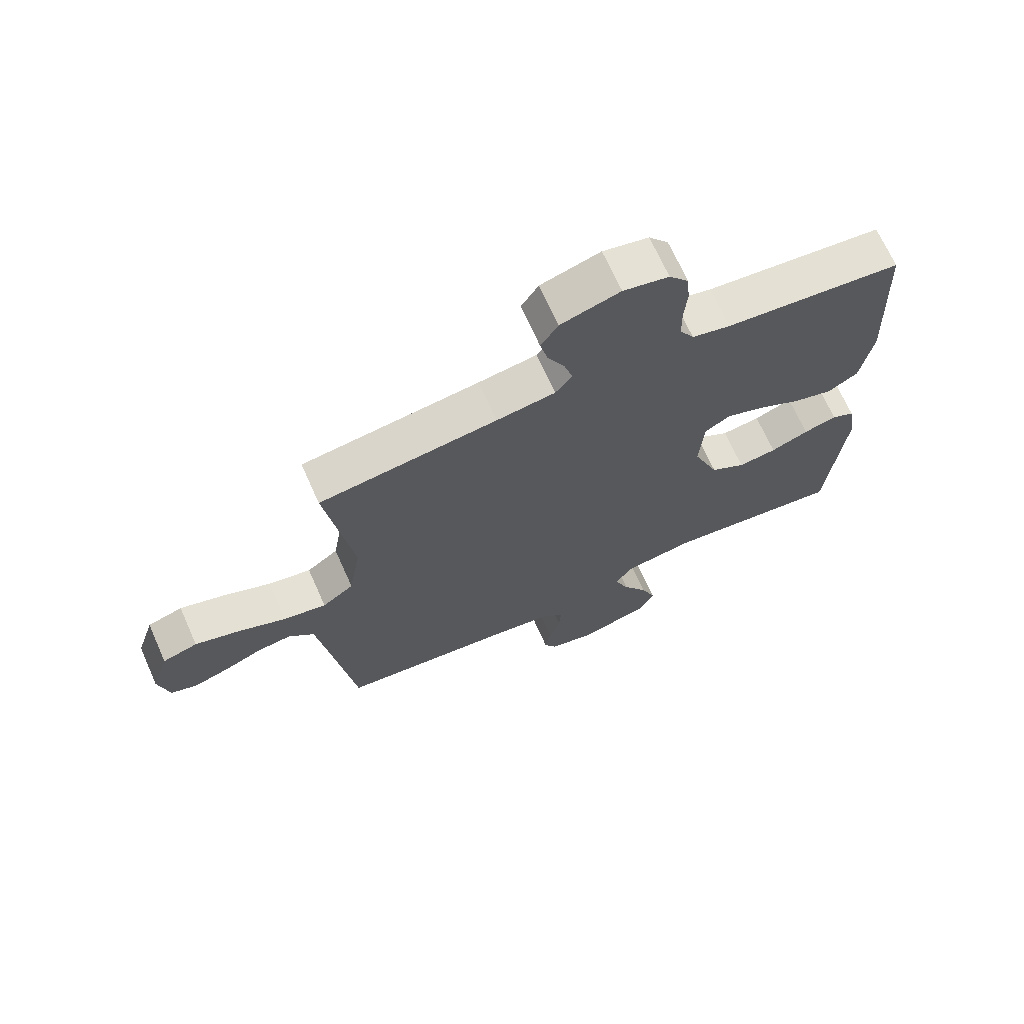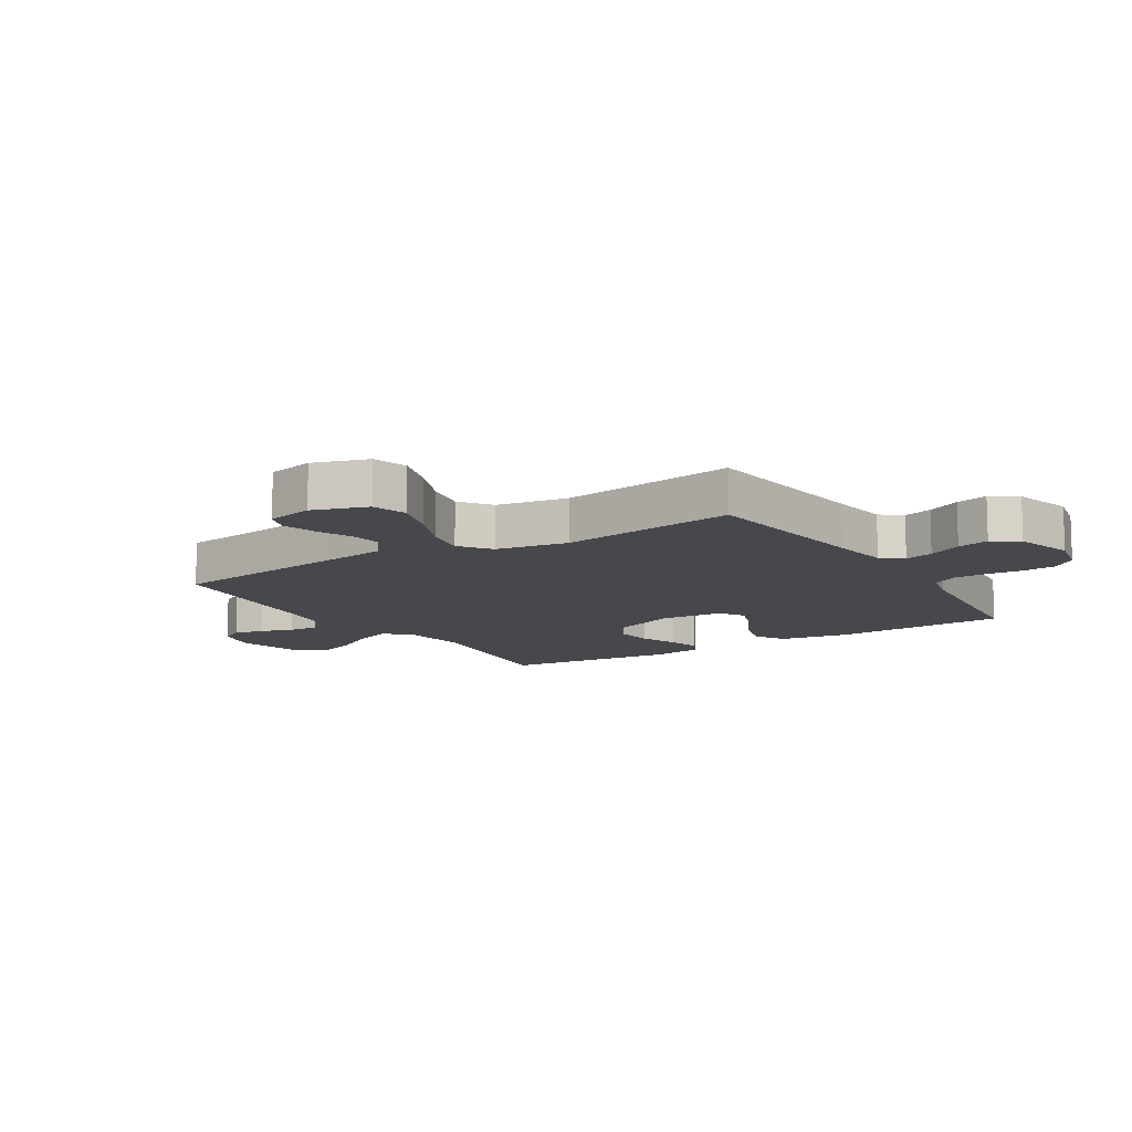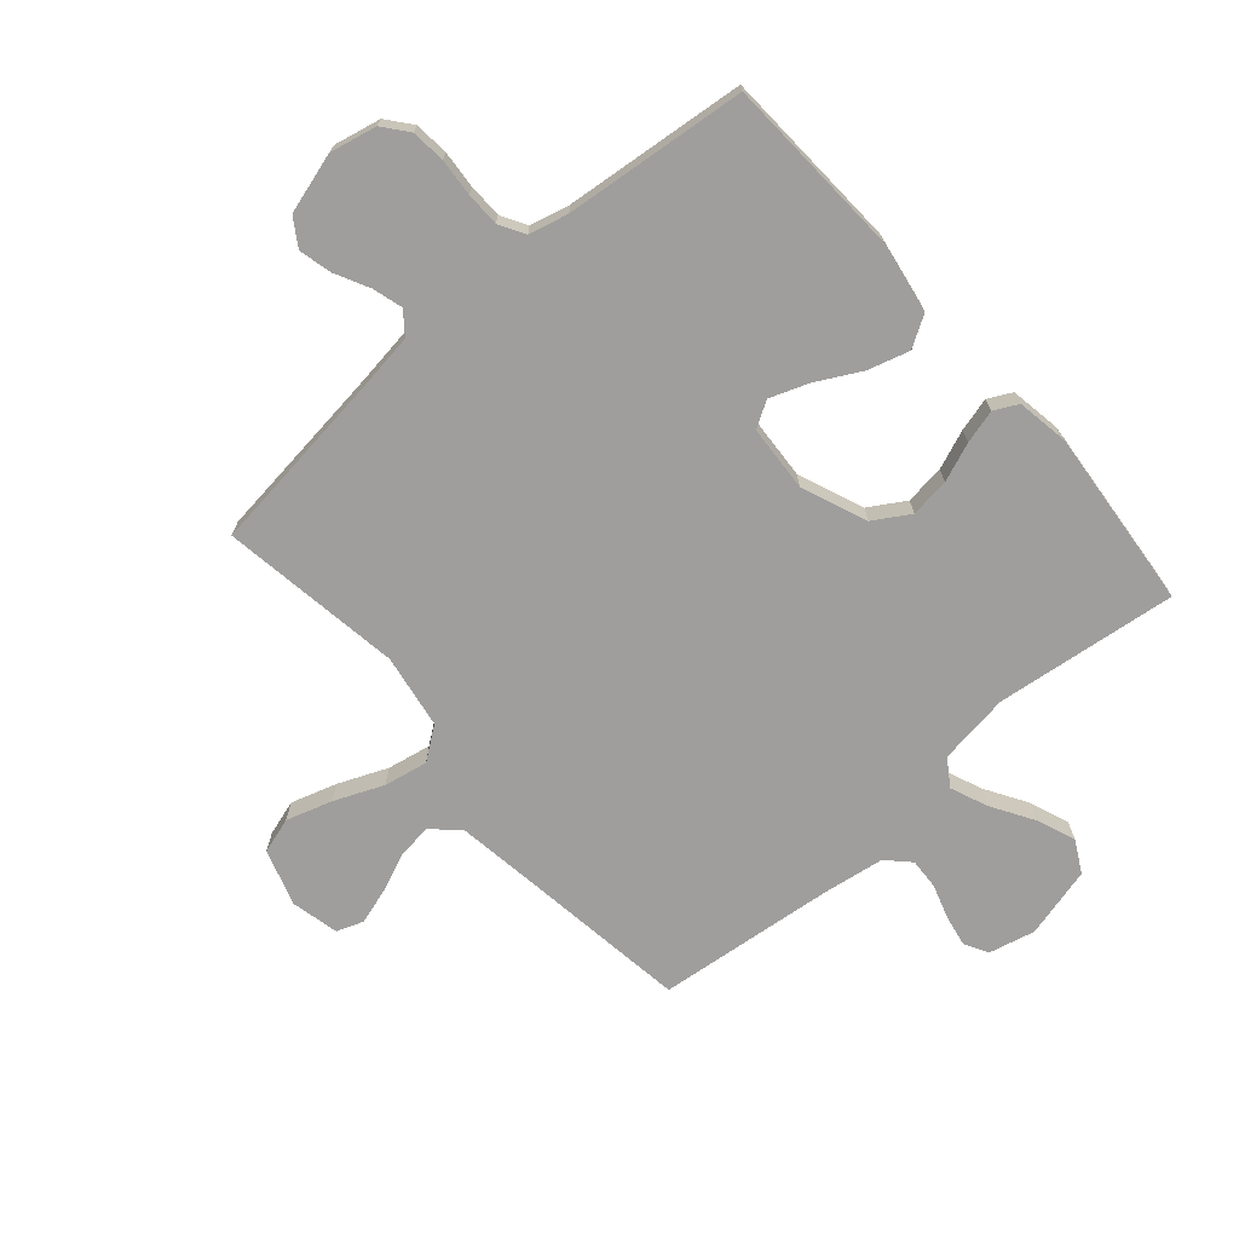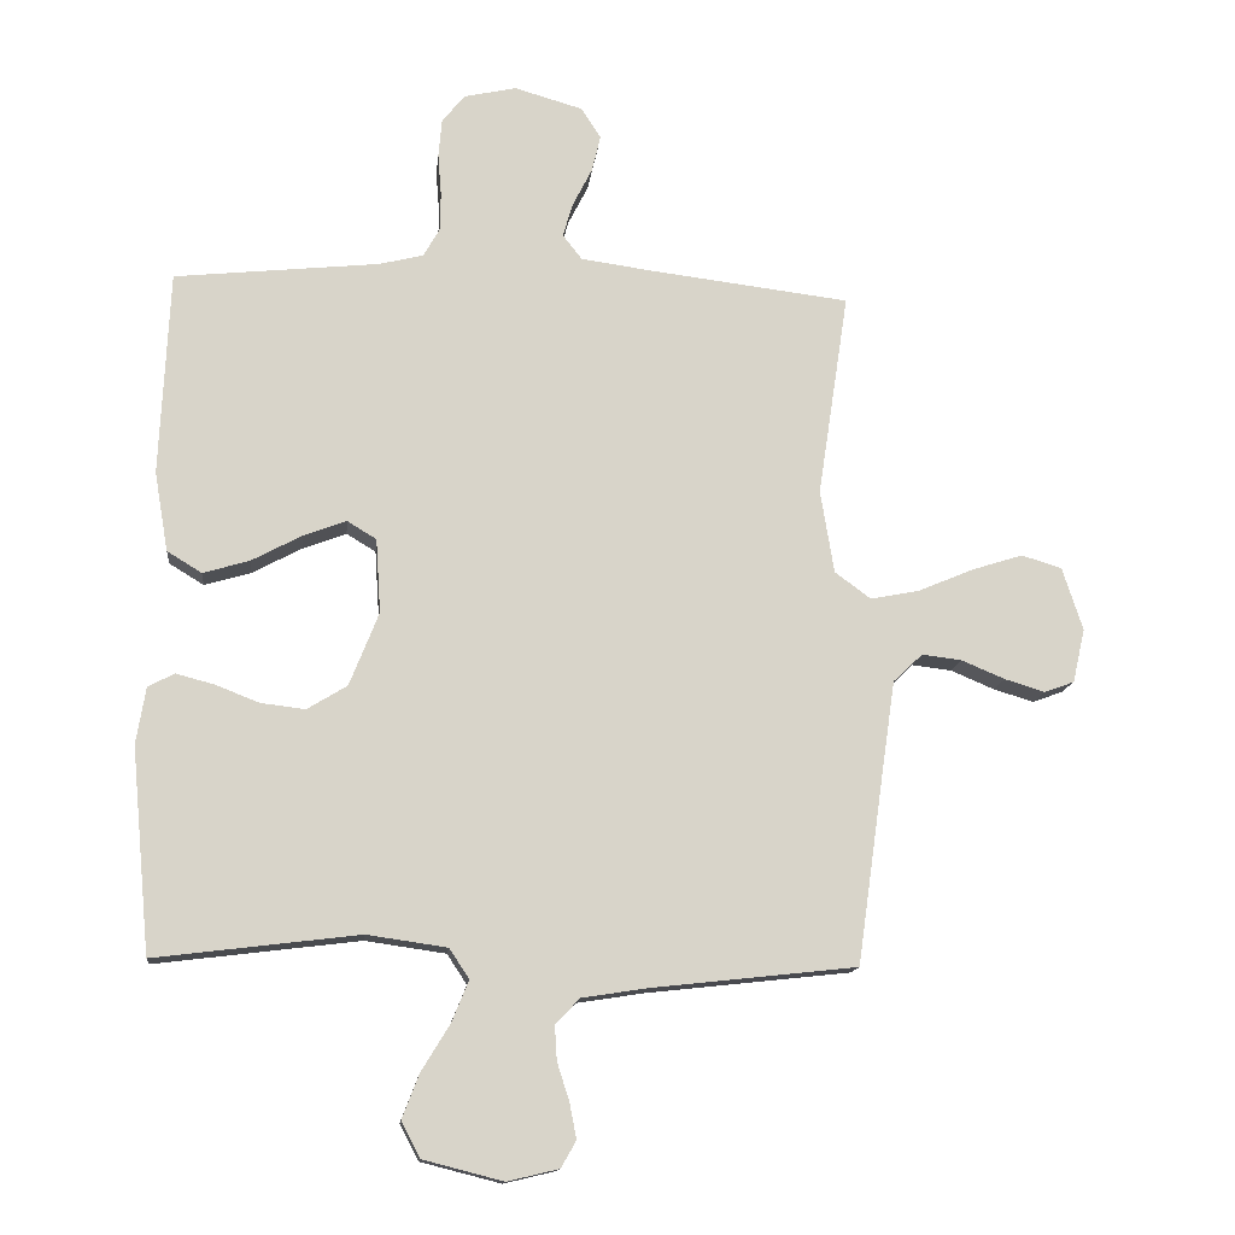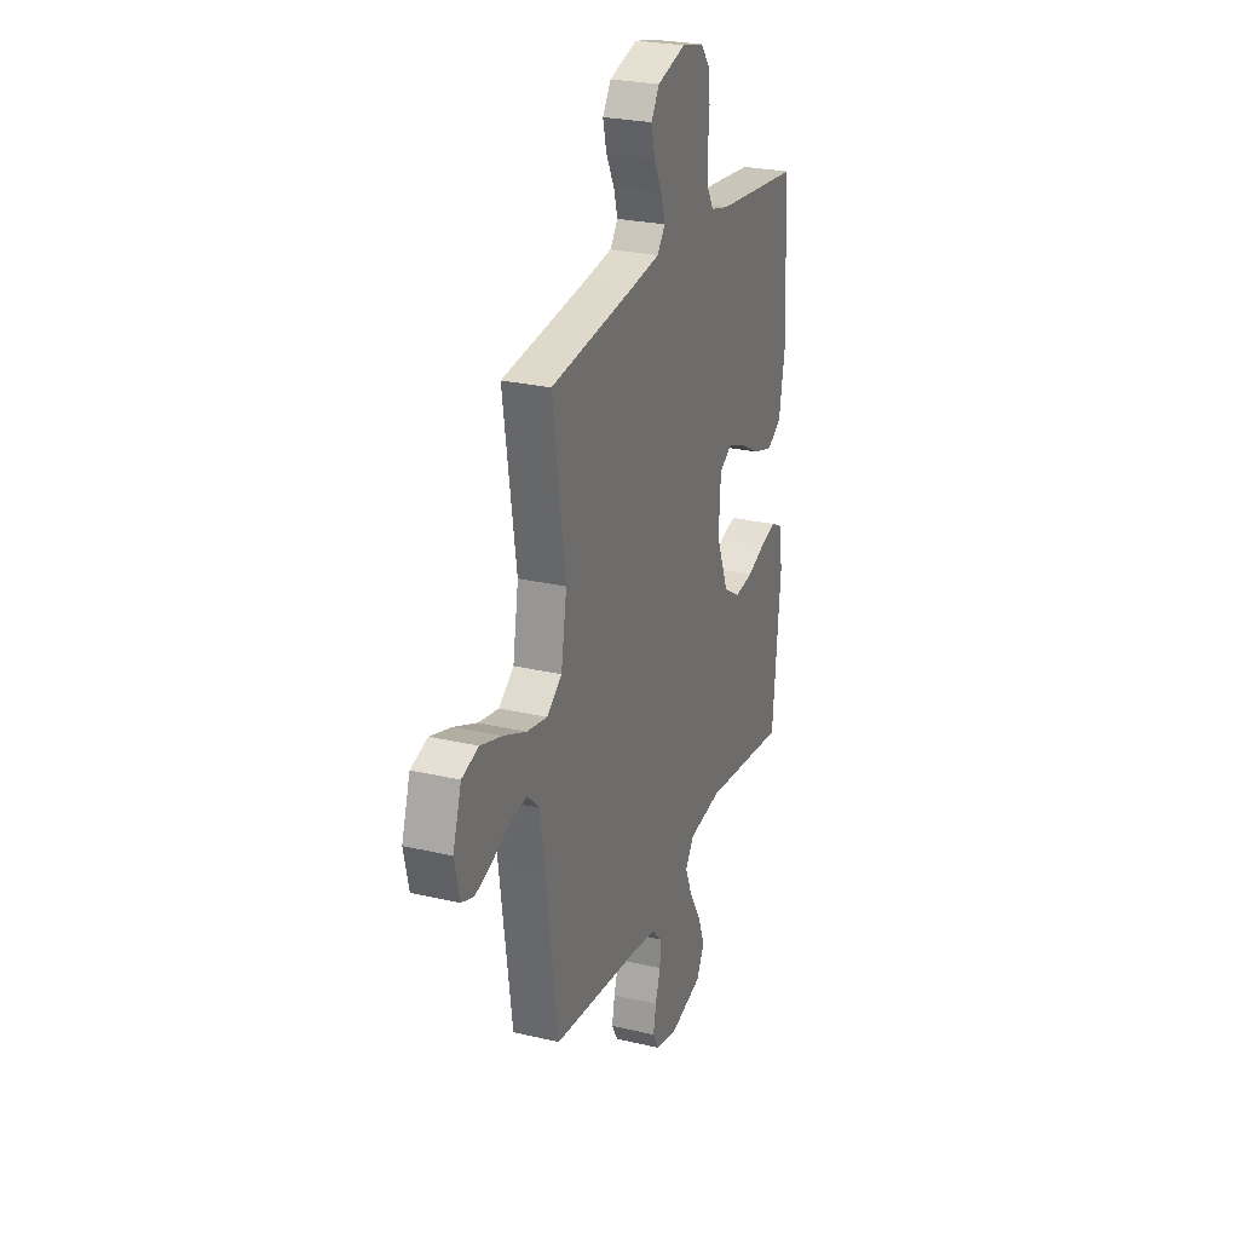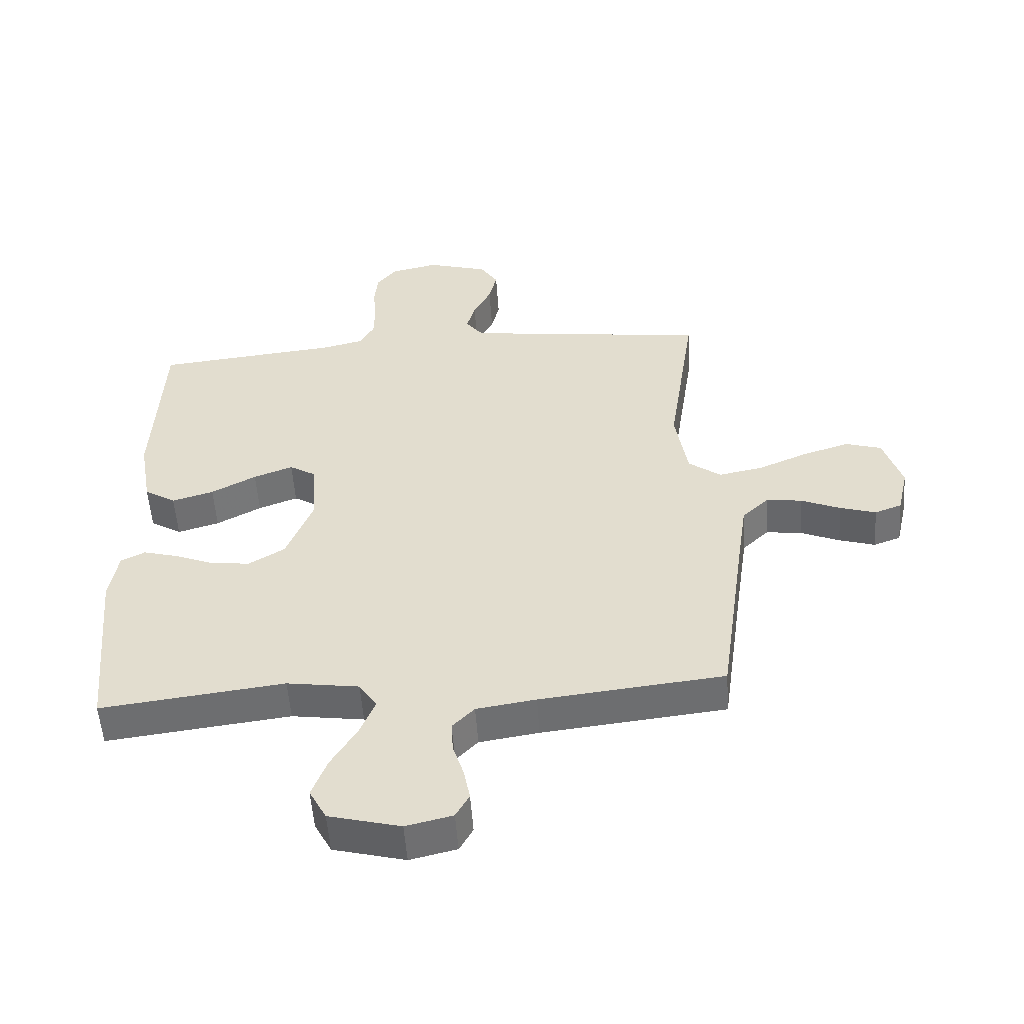
<metadata>
{"format":"obj","ext":"obj","renderer":"f3d","projection":"perspective","resolution":1024,"background":"white","views":[{"elev":69.2,"azim":-24.1,"up":"+Z"},{"elev":-11.4,"azim":-58.1,"up":"+Y"},{"elev":-71.0,"azim":41.1,"up":"+Y"},{"elev":-13.7,"azim":174.1,"up":"+Z"},{"elev":25.9,"azim":-69.5,"up":"+Z"},{"elev":-53.4,"azim":-176.1,"up":"+Z"}]}
</metadata>
<code>
v -0.5 0.07 -0.5
v -0.542 0.07 -0.2
v -0.559 0.07 -0.084
v -0.602 0.07 -0.043
v -0.66 0.07 -0.05
v -0.724 0.07 -0.077
v -0.783 0.07 -0.095
v -0.827 0.07 -0.079
v -0.845 0.07 0
v -0.815 0.07 0.093
v -0.756 0.07 0.111
v -0.68 0.07 0.087
v -0.6 0.07 0.053
v -0.528 0.07 0.039
v -0.475 0.07 0.078
v -0.455 0.07 0.2
v -0.5 0.07 0.5
v -0.2 0.07 0.537
v -0.101 0.07 0.551
v -0.073 0.07 0.587
v -0.087 0.07 0.636
v -0.116 0.07 0.693
v -0.129 0.07 0.747
v -0.1 0.07 0.792
v 0 0.07 0.821
v 0.077 0.07 0.804
v 0.11 0.07 0.763
v 0.115 0.07 0.707
v 0.11 0.07 0.645
v 0.111 0.07 0.589
v 0.135 0.07 0.547
v 0.2 0.07 0.531
v 0.5 0.07 0.5
v 0.514 0.07 0.2
v 0.494 0.07 0.083
v 0.443 0.07 0.052
v 0.375 0.07 0.072
v 0.302 0.07 0.111
v 0.238 0.07 0.135
v 0.195 0.07 0.109
v 0.188 0.07 0
v 0.231 0.07 -0.108
v 0.29 0.07 -0.144
v 0.355 0.07 -0.136
v 0.419 0.07 -0.111
v 0.475 0.07 -0.096
v 0.514 0.07 -0.116
v 0.528 0.07 -0.2
v 0.5 0.07 -0.5
v 0.2 0.07 -0.463
v 0.082 0.07 -0.48
v 0.053 0.07 -0.524
v 0.078 0.07 -0.585
v 0.12 0.07 -0.654
v 0.145 0.07 -0.719
v 0.117 0.07 -0.771
v 0 0.07 -0.801
v -0.076 0.07 -0.783
v -0.098 0.07 -0.744
v -0.088 0.07 -0.692
v -0.07 0.07 -0.636
v -0.067 0.07 -0.585
v -0.103 0.07 -0.548
v -0.2 0.07 -0.533
v -0.5 0 -0.5
v -0.542 0 -0.2
v -0.559 0 -0.084
v -0.602 0 -0.043
v -0.66 0 -0.05
v -0.724 0 -0.077
v -0.783 0 -0.095
v -0.827 0 -0.079
v -0.845 0 0
v -0.815 0 0.093
v -0.756 0 0.111
v -0.68 0 0.087
v -0.6 0 0.053
v -0.528 0 0.039
v -0.475 0 0.078
v -0.455 0 0.2
v -0.5 0 0.5
v -0.2 0 0.537
v -0.101 0 0.551
v -0.073 0 0.587
v -0.087 0 0.636
v -0.116 0 0.693
v -0.129 0 0.747
v -0.1 0 0.792
v 0 0 0.821
v 0.077 0 0.804
v 0.11 0 0.763
v 0.115 0 0.707
v 0.11 0 0.645
v 0.111 0 0.589
v 0.135 0 0.547
v 0.2 0 0.531
v 0.5 0 0.5
v 0.514 0 0.2
v 0.494 0 0.083
v 0.443 0 0.052
v 0.375 0 0.072
v 0.302 0 0.111
v 0.238 0 0.135
v 0.195 0 0.109
v 0.188 0 0
v 0.231 0 -0.108
v 0.29 0 -0.144
v 0.355 0 -0.136
v 0.419 0 -0.111
v 0.475 0 -0.096
v 0.514 0 -0.116
v 0.528 0 -0.2
v 0.5 0 -0.5
v 0.2 0 -0.463
v 0.082 0 -0.48
v 0.053 0 -0.524
v 0.078 0 -0.585
v 0.12 0 -0.654
v 0.145 0 -0.719
v 0.117 0 -0.771
v 0 0 -0.801
v -0.076 0 -0.783
v -0.098 0 -0.744
v -0.088 0 -0.692
v -0.07 0 -0.636
v -0.067 0 -0.585
v -0.103 0 -0.548
v -0.2 0 -0.533
f 58 59 60 61
f 58 61 62
f 57 58 62
f 56 57 62
f 53 54 55 56
f 52 53 56 62
f 51 52 62 63
f 47 48 49 50
f 47 50 51
f 44 45 46 47
f 44 47 51 63
f 35 36 37 38
f 35 38 39
f 32 33 34 35
f 31 32 35 39
f 30 31 39 40
f 26 27 28 29
f 26 29 30
f 25 26 30
f 21 22 23 24
f 20 21 24 25
f 16 17 18
f 15 16 18 19
f 10 11 12 13
f 10 13 14
f 9 10 14
f 8 9 14
f 5 6 7 8
f 5 8 14
f 4 5 14
f 3 4 14 15
f 64 1 2
f 43 44 63 64
f 42 43 64 2
f 41 42 2 3
f 20 25 30 40
f 19 20 40 41
f 3 15 19 41
f 125 124 123 122
f 126 125 122
f 126 122 121
f 126 121 120
f 120 119 118 117
f 126 120 117 116
f 127 126 116 115
f 114 113 112 111
f 115 114 111
f 111 110 109 108
f 127 115 111 108
f 102 101 100 99
f 103 102 99
f 99 98 97 96
f 103 99 96 95
f 104 103 95 94
f 93 92 91 90
f 94 93 90
f 94 90 89
f 88 87 86 85
f 89 88 85 84
f 82 81 80
f 83 82 80 79
f 77 76 75 74
f 78 77 74
f 78 74 73
f 78 73 72
f 72 71 70 69
f 78 72 69
f 78 69 68
f 79 78 68 67
f 66 65 128
f 128 127 108 107
f 66 128 107 106
f 67 66 106 105
f 104 94 89 84
f 105 104 84 83
f 105 83 79 67
f 1 65 66 2
f 2 66 67 3
f 3 67 68 4
f 4 68 69 5
f 5 69 70 6
f 6 70 71 7
f 7 71 72 8
f 8 72 73 9
f 9 73 74 10
f 10 74 75 11
f 11 75 76 12
f 12 76 77 13
f 13 77 78 14
f 14 78 79 15
f 15 79 80 16
f 16 80 81 17
f 17 81 82 18
f 18 82 83 19
f 19 83 84 20
f 20 84 85 21
f 21 85 86 22
f 22 86 87 23
f 23 87 88 24
f 24 88 89 25
f 25 89 90 26
f 26 90 91 27
f 27 91 92 28
f 28 92 93 29
f 29 93 94 30
f 30 94 95 31
f 31 95 96 32
f 32 96 97 33
f 33 97 98 34
f 34 98 99 35
f 35 99 100 36
f 36 100 101 37
f 37 101 102 38
f 38 102 103 39
f 39 103 104 40
f 40 104 105 41
f 41 105 106 42
f 42 106 107 43
f 43 107 108 44
f 44 108 109 45
f 45 109 110 46
f 46 110 111 47
f 47 111 112 48
f 48 112 113 49
f 49 113 114 50
f 50 114 115 51
f 51 115 116 52
f 52 116 117 53
f 53 117 118 54
f 54 118 119 55
f 55 119 120 56
f 56 120 121 57
f 57 121 122 58
f 58 122 123 59
f 59 123 124 60
f 60 124 125 61
f 61 125 126 62
f 62 126 127 63
f 63 127 128 64
f 64 128 65 1

</code>
